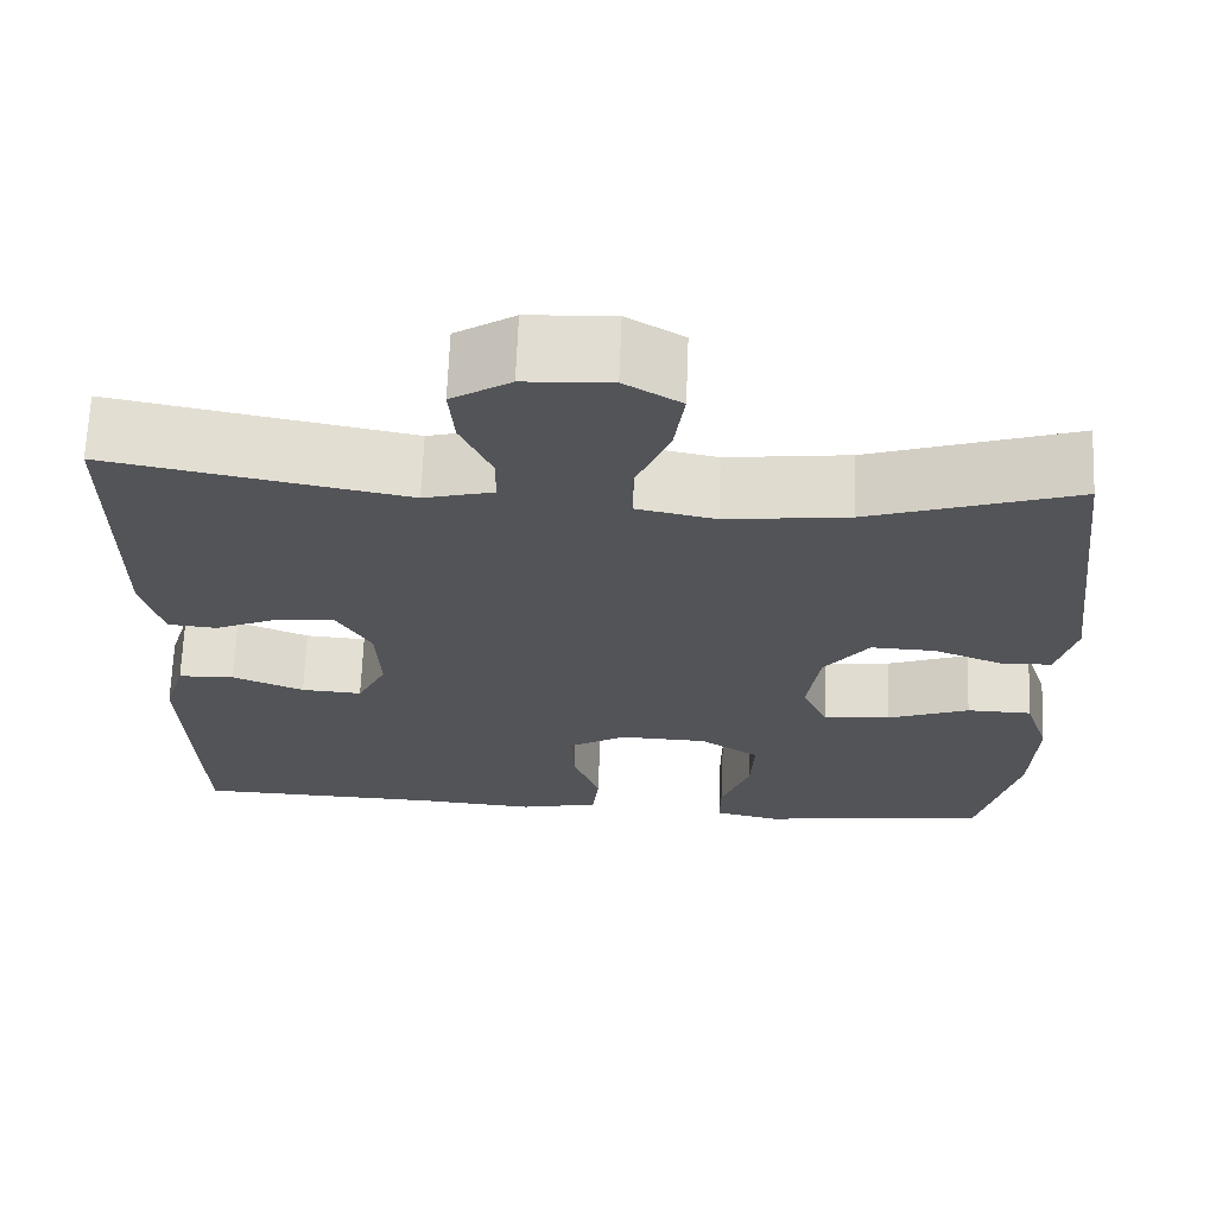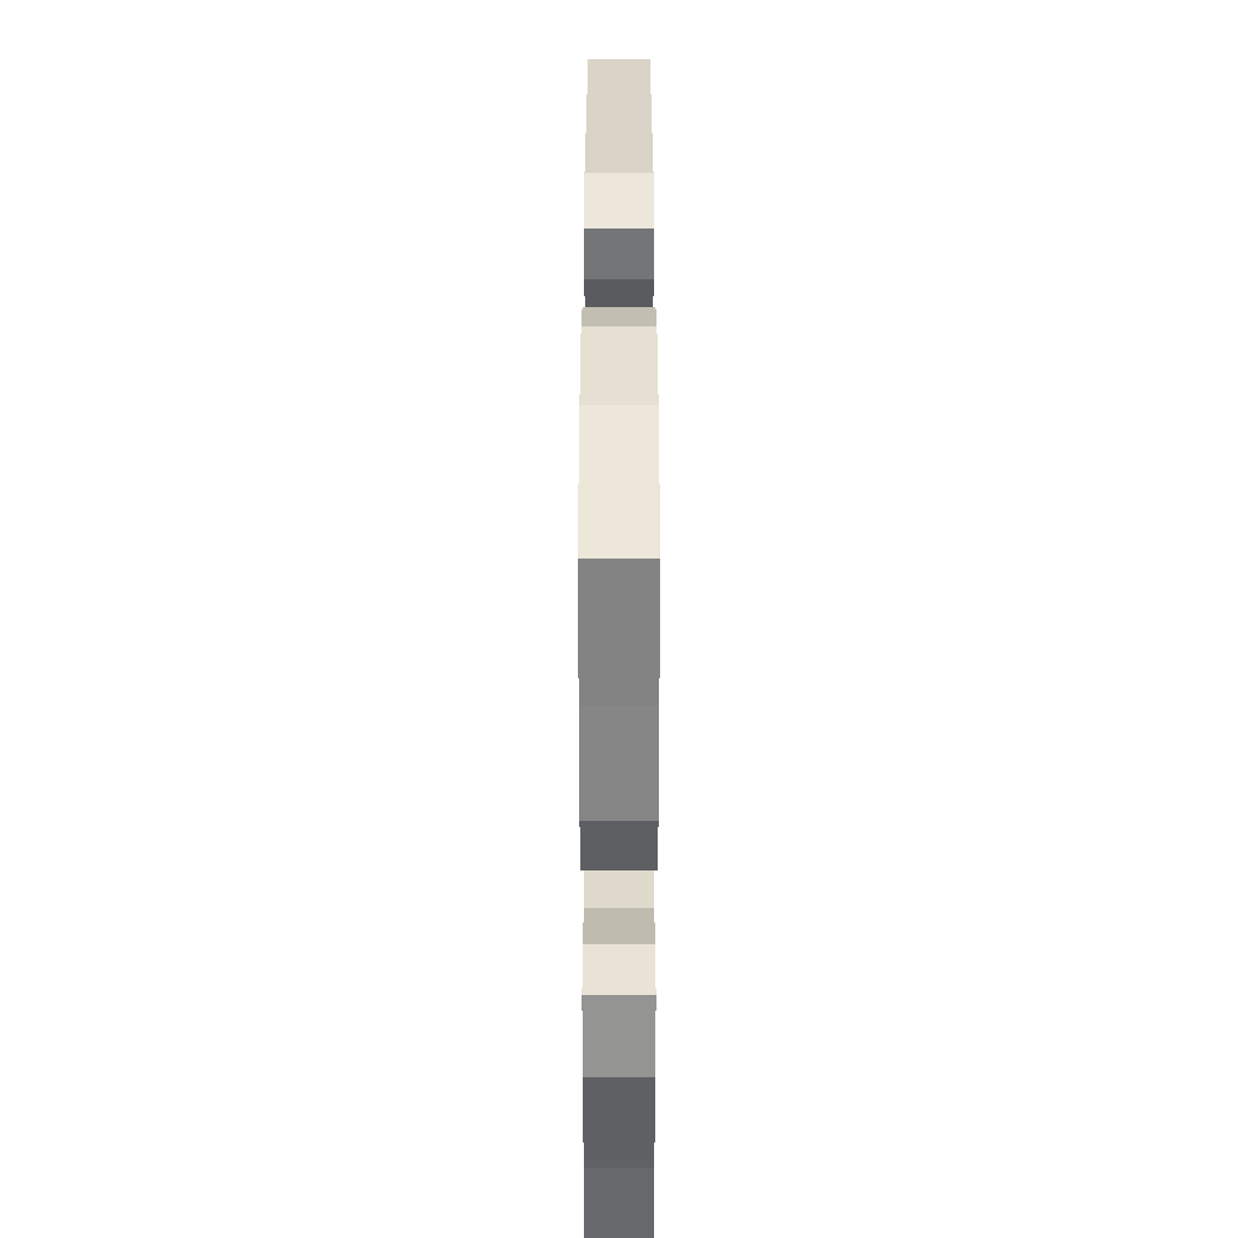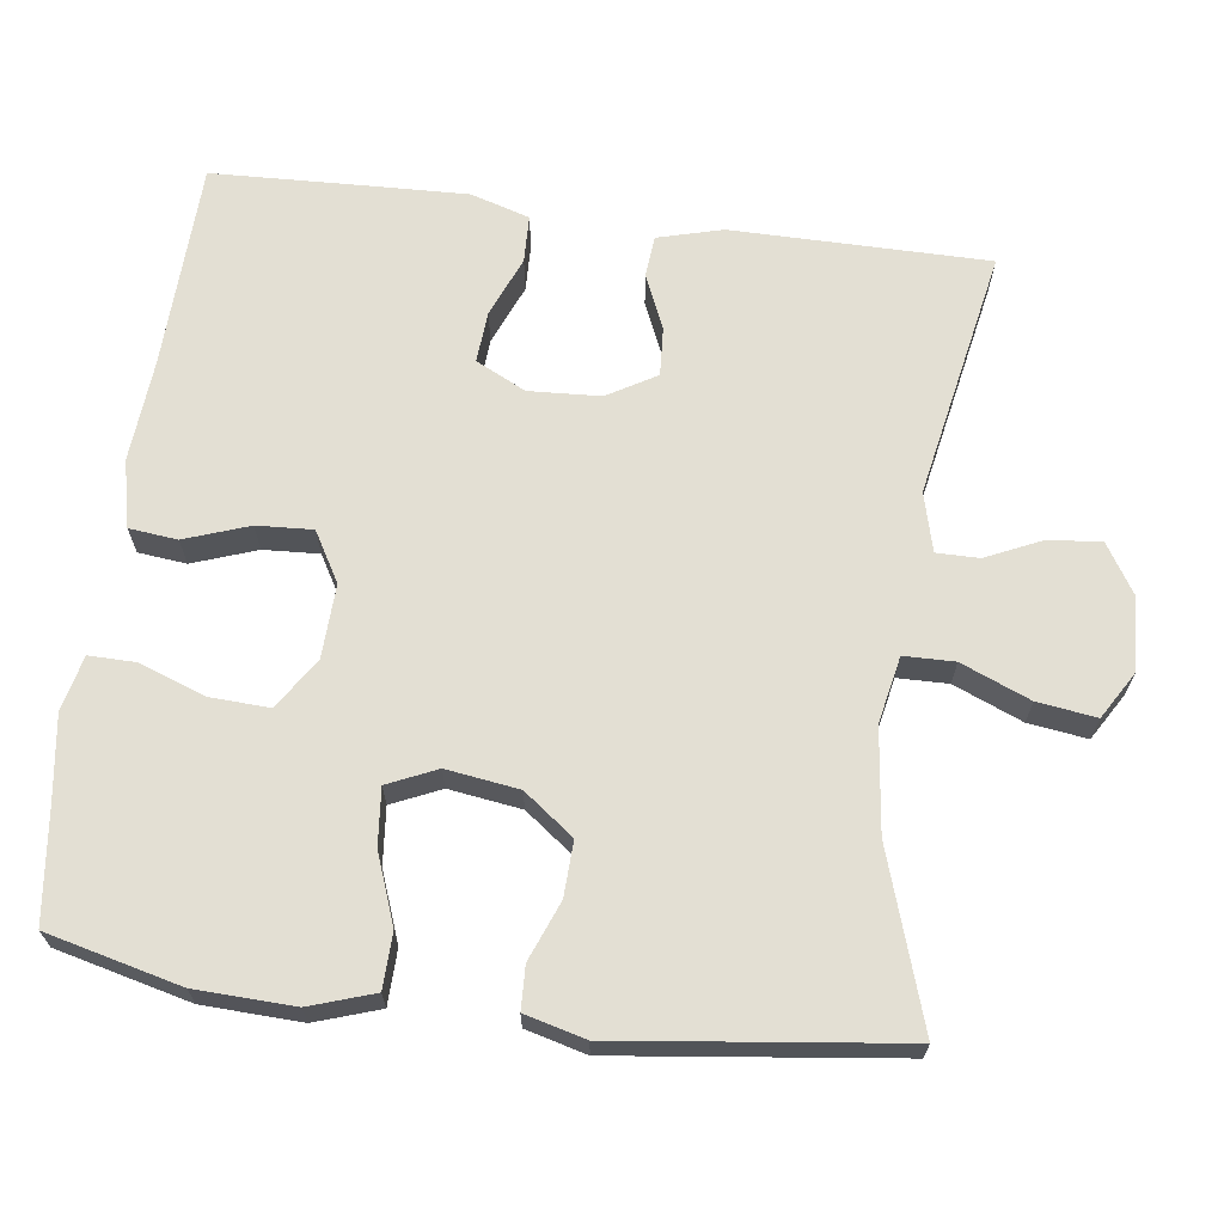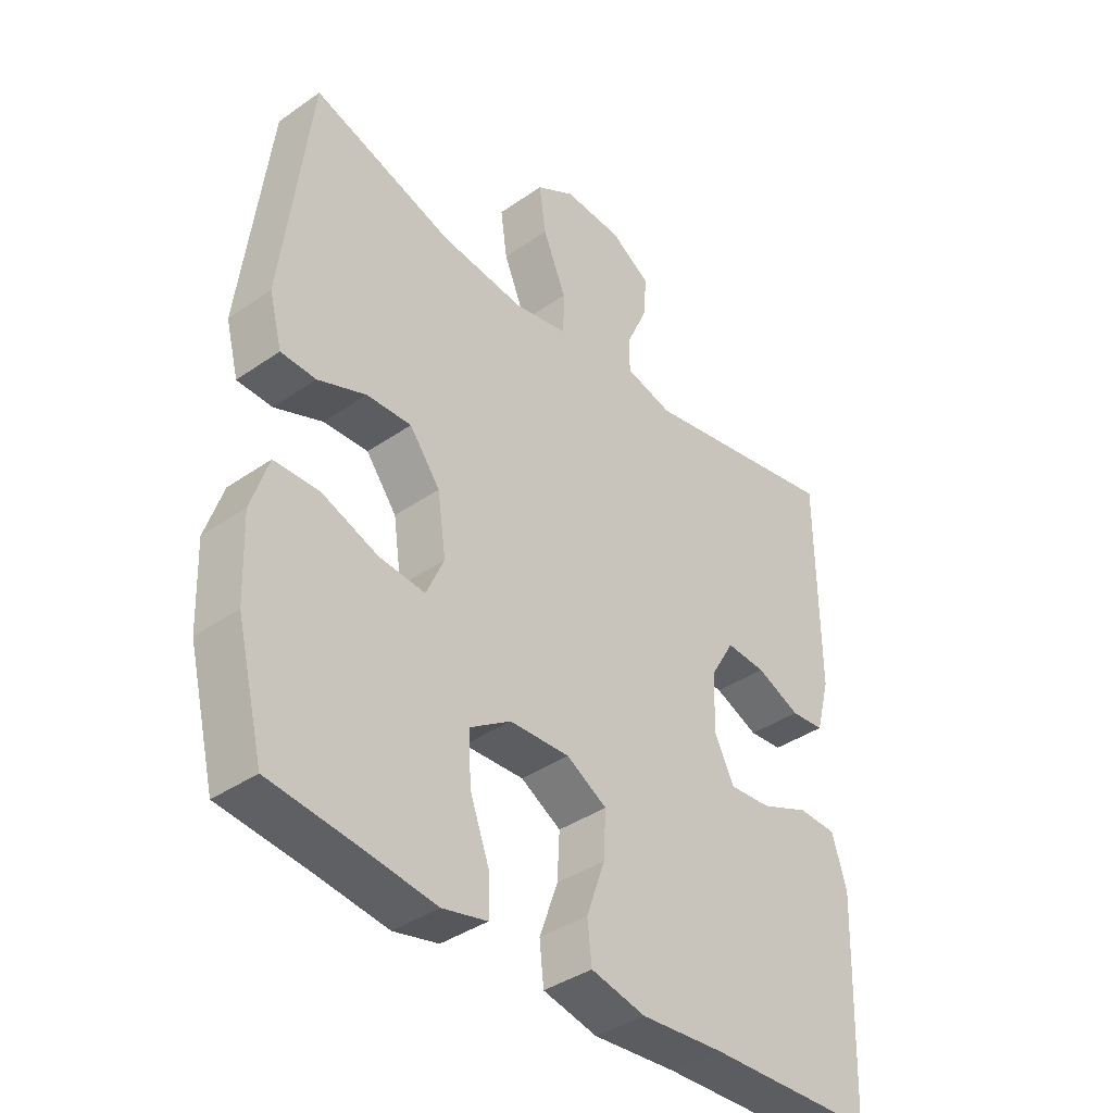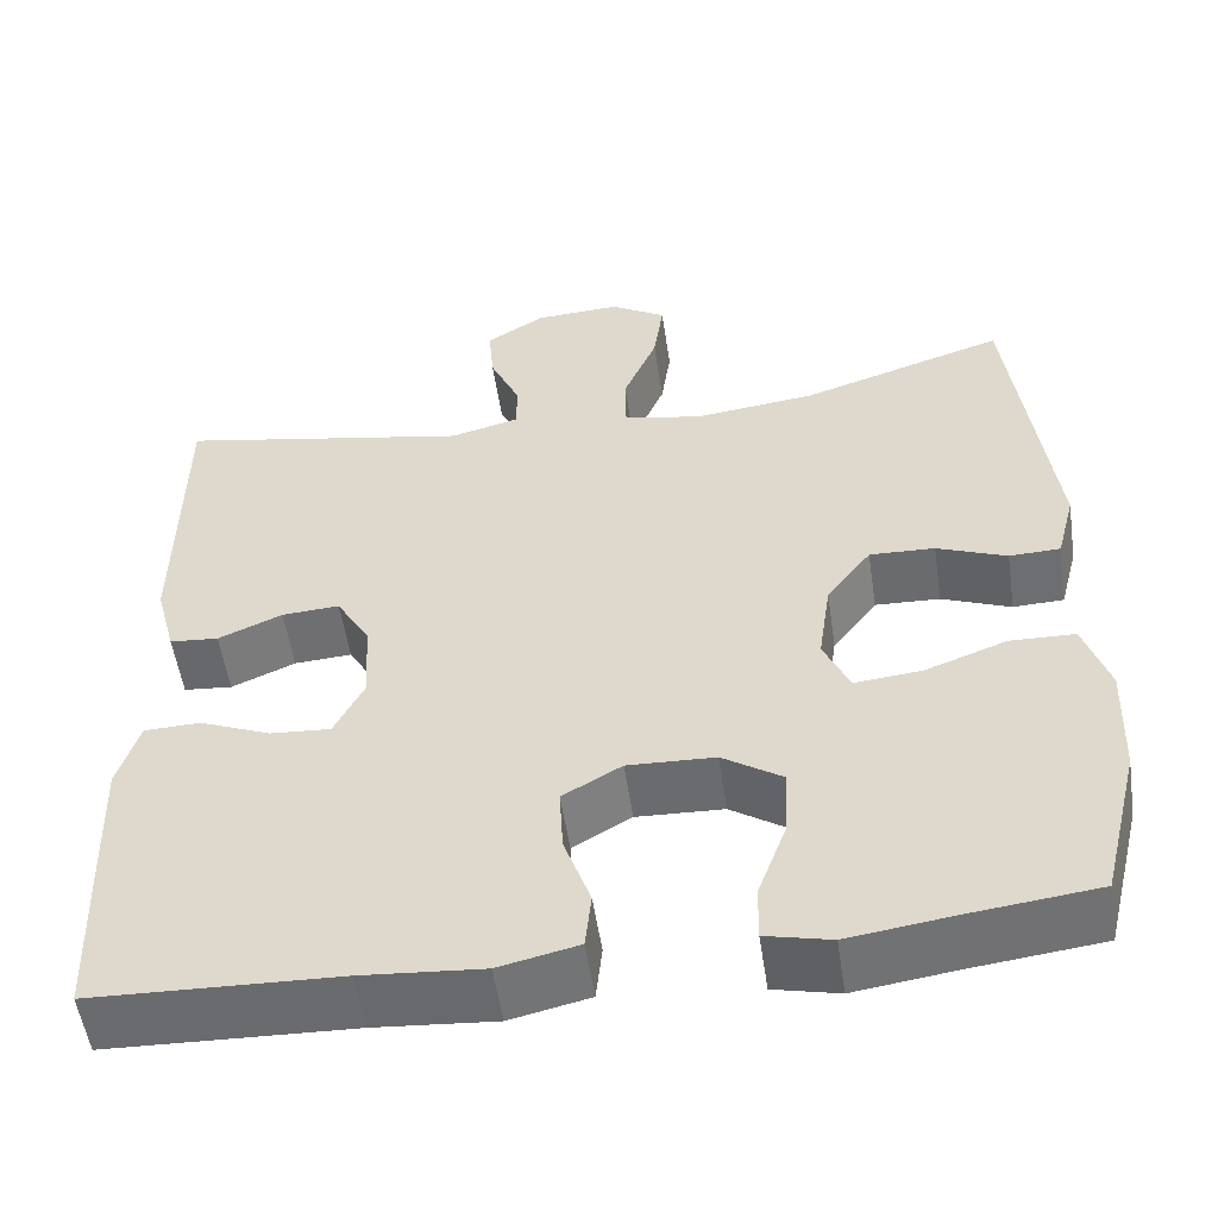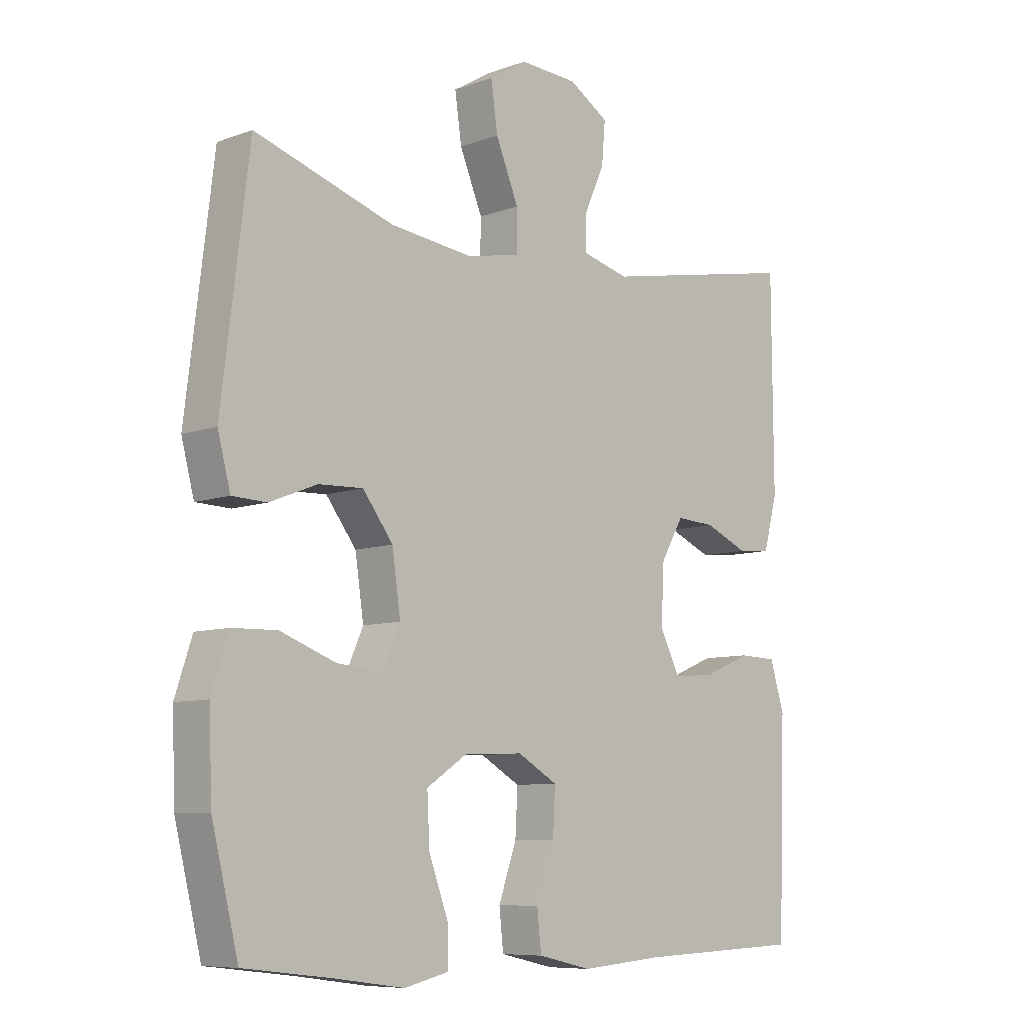
<metadata>
{"format":"obj","ext":"obj","renderer":"f3d","projection":"perspective","resolution":1024,"background":"white","views":[{"elev":67.1,"azim":-177.8,"up":"+Z"},{"elev":-54.4,"azim":-90.0,"up":"+Z"},{"elev":66.9,"azim":-82.6,"up":"+Y"},{"elev":-39.0,"azim":-49.0,"up":"+Z"},{"elev":-53.9,"azim":-171.6,"up":"+Z"},{"elev":-8.3,"azim":-45.1,"up":"+Z"}]}
</metadata>
<code>
v -0.5 0.07 -0.5
v -0.544 0.07 -0.323
v -0.549 0.07 -0.193
v -0.521 0.07 -0.108
v -0.448 0.07 -0.106
v -0.356 0.07 -0.14
v -0.281 0.07 -0.147
v -0.252 0.07 -0.082
v -0.266 0.07 0.014
v -0.316 0.07 0.08
v -0.389 0.07 0.077
v -0.467 0.07 0.046
v -0.524 0.07 0.048
v -0.545 0.07 0.128
v -0.5 0.07 0.5
v -0.27 0.07 0.426
v -0.133 0.07 0.41
v -0.045 0.07 0.428
v -0.044 0.07 0.495
v -0.082 0.07 0.586
v -0.093 0.07 0.664
v -0.03 0.07 0.702
v 0.066 0.07 0.697
v 0.132 0.07 0.656
v 0.126 0.07 0.587
v 0.092 0.07 0.512
v 0.092 0.07 0.456
v 0.17 0.07 0.436
v 0.5 0.07 0.5
v 0.502 0.07 0.16
v 0.479 0.07 0.074
v 0.424 0.07 0.069
v 0.352 0.07 0.1
v 0.287 0.07 0.104
v 0.249 0.07 0.039
v 0.244 0.07 -0.056
v 0.277 0.07 -0.122
v 0.345 0.07 -0.117
v 0.425 0.07 -0.084
v 0.488 0.07 -0.086
v 0.512 0.07 -0.164
v 0.508 0.07 -0.286
v 0.5 0.07 -0.5
v 0.224 0.07 -0.51
v 0.089 0.07 -0.521
v 0 0.07 -0.501
v -0.007 0.07 -0.437
v 0.023 0.07 -0.352
v 0.027 0.07 -0.278
v -0.039 0.07 -0.24
v -0.137 0.07 -0.244
v -0.204 0.07 -0.288
v -0.2 0.07 -0.367
v -0.168 0.07 -0.454
v -0.167 0.07 -0.516
v -0.24 0.07 -0.533
v -0.356 0.07 -0.517
v -0.5 0 -0.5
v -0.544 0 -0.323
v -0.549 0 -0.193
v -0.521 0 -0.108
v -0.448 0 -0.106
v -0.356 0 -0.14
v -0.281 0 -0.147
v -0.252 0 -0.082
v -0.266 0 0.014
v -0.316 0 0.08
v -0.389 0 0.077
v -0.467 0 0.046
v -0.524 0 0.048
v -0.545 0 0.128
v -0.5 0 0.5
v -0.27 0 0.426
v -0.133 0 0.41
v -0.045 0 0.428
v -0.044 0 0.495
v -0.082 0 0.586
v -0.093 0 0.664
v -0.03 0 0.702
v 0.066 0 0.697
v 0.132 0 0.656
v 0.126 0 0.587
v 0.092 0 0.512
v 0.092 0 0.456
v 0.17 0 0.436
v 0.5 0 0.5
v 0.502 0 0.16
v 0.479 0 0.074
v 0.424 0 0.069
v 0.352 0 0.1
v 0.287 0 0.104
v 0.249 0 0.039
v 0.244 0 -0.056
v 0.277 0 -0.122
v 0.345 0 -0.117
v 0.425 0 -0.084
v 0.488 0 -0.086
v 0.512 0 -0.164
v 0.508 0 -0.286
v 0.5 0 -0.5
v 0.224 0 -0.51
v 0.089 0 -0.521
v 0 0 -0.501
v -0.007 0 -0.437
v 0.023 0 -0.352
v 0.027 0 -0.278
v -0.039 0 -0.24
v -0.137 0 -0.244
v -0.204 0 -0.288
v -0.2 0 -0.367
v -0.168 0 -0.454
v -0.167 0 -0.516
v -0.24 0 -0.533
v -0.356 0 -0.517
f 54 55 56 57
f 53 54 57 1
f 52 53 1 2
f 51 52 2 3
f 50 51 3 4
f 45 46 47 48
f 44 45 48 49
f 43 44 49
f 42 43 49 50
f 38 39 40 41
f 37 38 41 42
f 30 31 32 33
f 28 29 30 33
f 27 28 33 34
f 23 24 25 26
f 23 26 27
f 22 23 27
f 19 20 21 22
f 18 19 22 27
f 17 18 27 34
f 13 14 15 16
f 11 12 13 16
f 10 11 16 17
f 9 10 17 34
f 4 5 6
f 50 4 6
f 50 6 7
f 37 42 50 7
f 36 37 7 8
f 35 36 8 9
f 9 34 35
f 114 113 112 111
f 58 114 111 110
f 59 58 110 109
f 60 59 109 108
f 61 60 108 107
f 105 104 103 102
f 106 105 102 101
f 106 101 100
f 107 106 100 99
f 98 97 96 95
f 99 98 95 94
f 90 89 88 87
f 90 87 86 85
f 91 90 85 84
f 83 82 81 80
f 84 83 80
f 84 80 79
f 79 78 77 76
f 84 79 76 75
f 91 84 75 74
f 73 72 71 70
f 73 70 69 68
f 74 73 68 67
f 91 74 67 66
f 63 62 61
f 63 61 107
f 64 63 107
f 64 107 99 94
f 65 64 94 93
f 66 65 93 92
f 92 91 66
f 1 58 59 2
f 2 59 60 3
f 3 60 61 4
f 4 61 62 5
f 5 62 63 6
f 6 63 64 7
f 7 64 65 8
f 8 65 66 9
f 9 66 67 10
f 10 67 68 11
f 11 68 69 12
f 12 69 70 13
f 13 70 71 14
f 14 71 72 15
f 15 72 73 16
f 16 73 74 17
f 17 74 75 18
f 18 75 76 19
f 19 76 77 20
f 20 77 78 21
f 21 78 79 22
f 22 79 80 23
f 23 80 81 24
f 24 81 82 25
f 25 82 83 26
f 26 83 84 27
f 27 84 85 28
f 28 85 86 29
f 29 86 87 30
f 30 87 88 31
f 31 88 89 32
f 32 89 90 33
f 33 90 91 34
f 34 91 92 35
f 35 92 93 36
f 36 93 94 37
f 37 94 95 38
f 38 95 96 39
f 39 96 97 40
f 40 97 98 41
f 41 98 99 42
f 42 99 100 43
f 43 100 101 44
f 44 101 102 45
f 45 102 103 46
f 46 103 104 47
f 47 104 105 48
f 48 105 106 49
f 49 106 107 50
f 50 107 108 51
f 51 108 109 52
f 52 109 110 53
f 53 110 111 54
f 54 111 112 55
f 55 112 113 56
f 56 113 114 57
f 57 114 58 1

</code>
